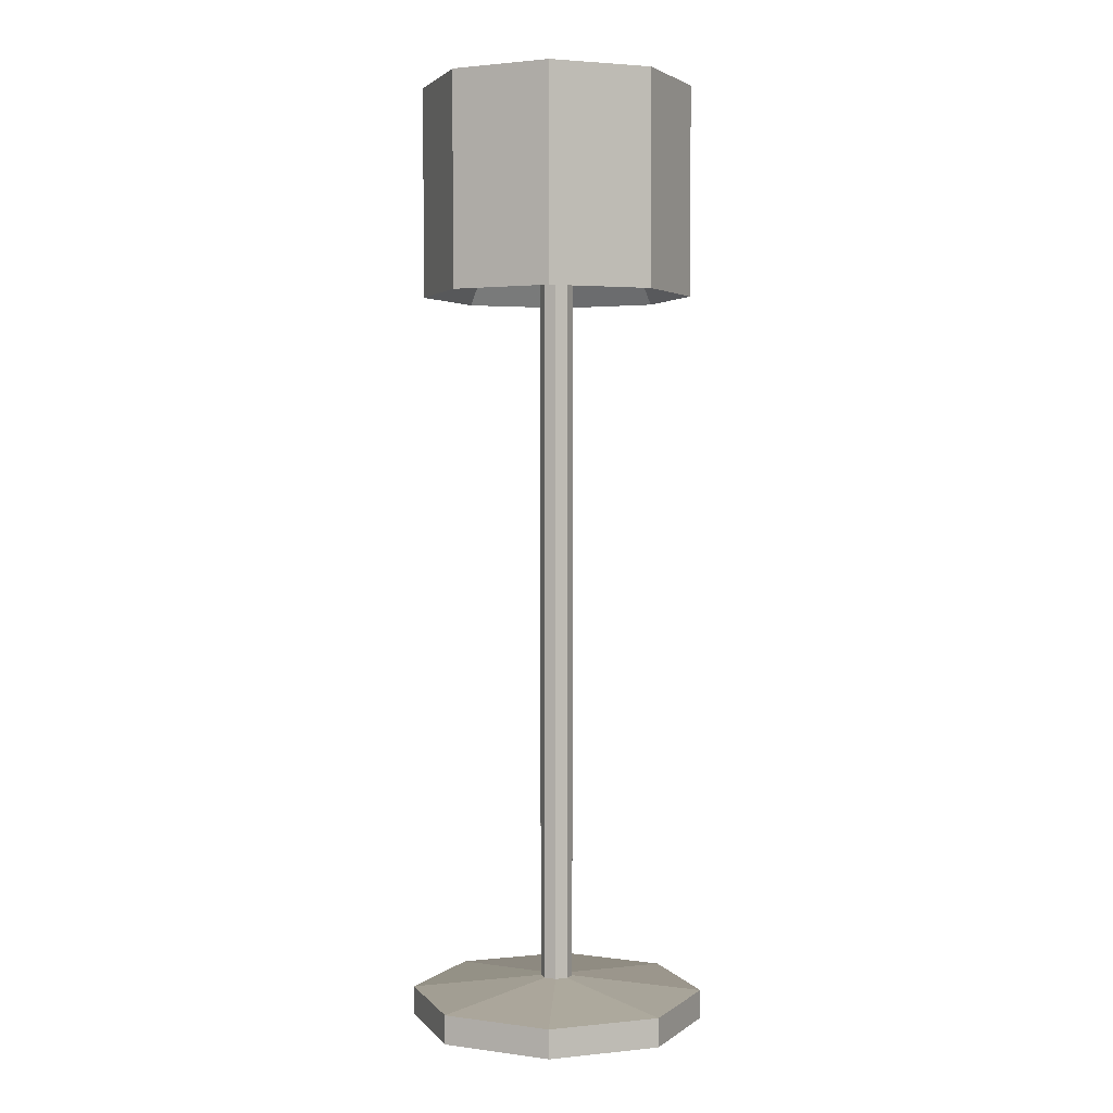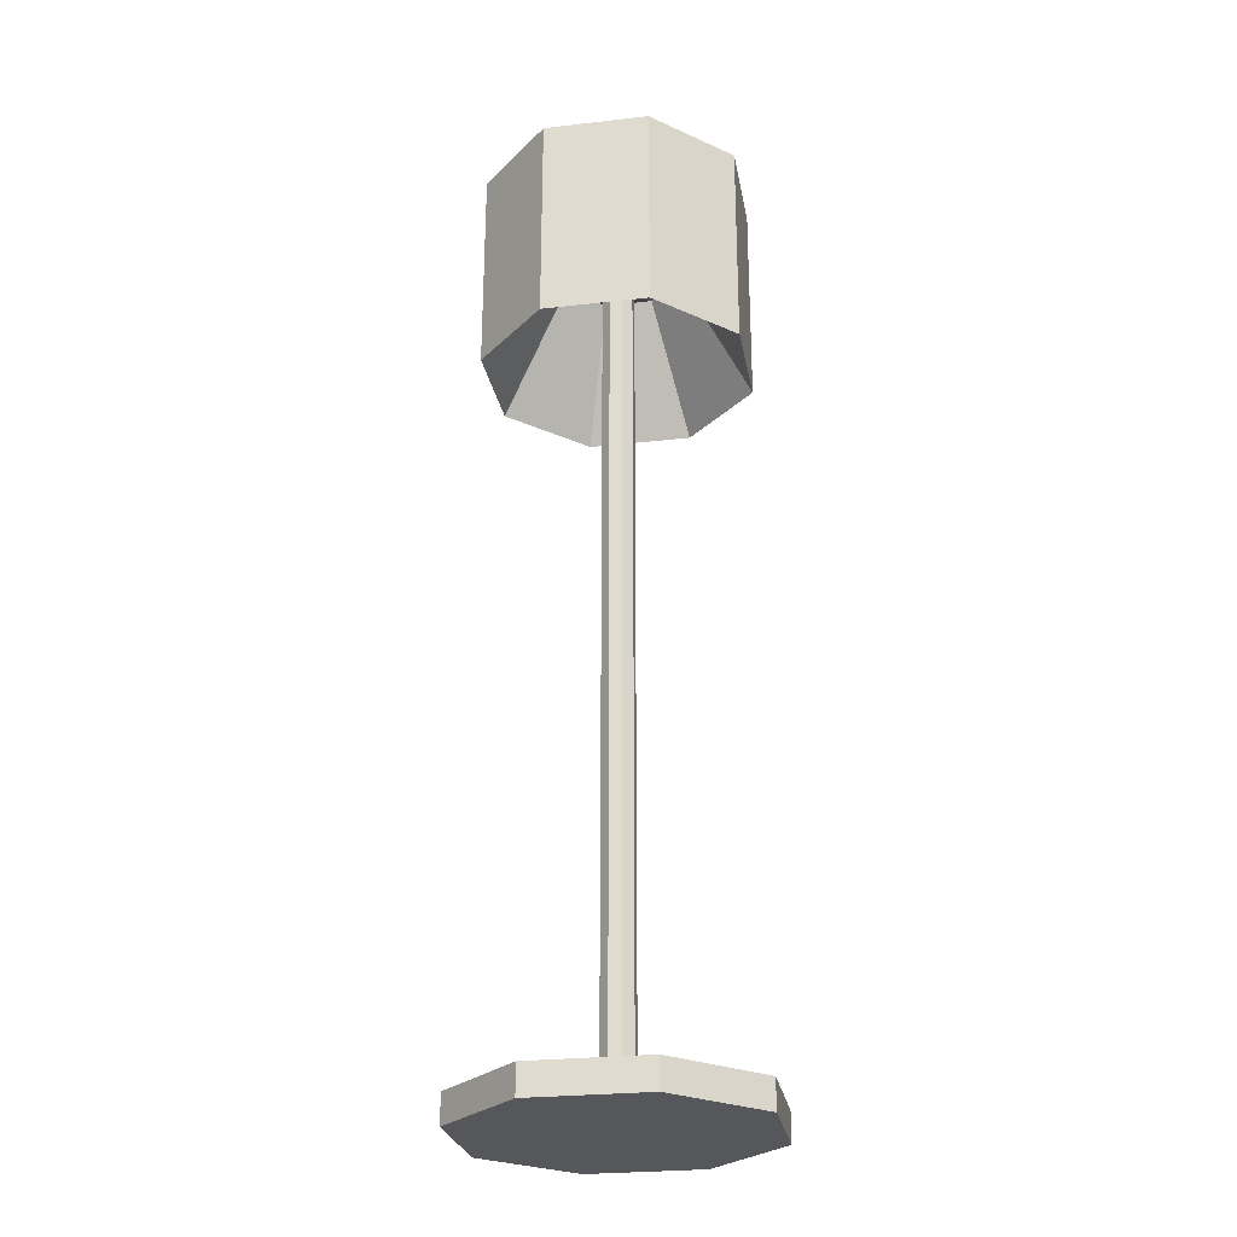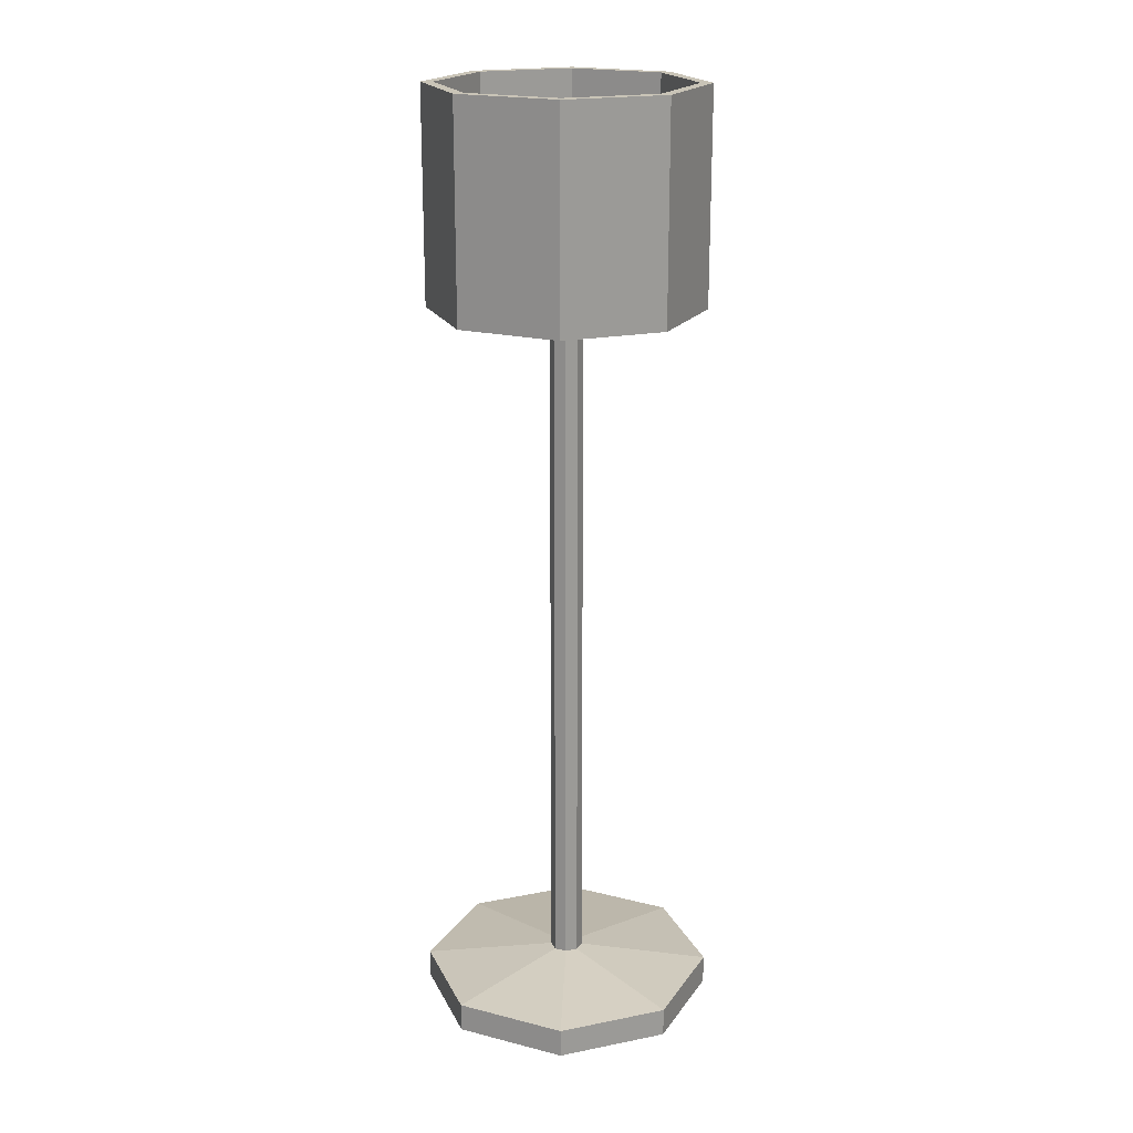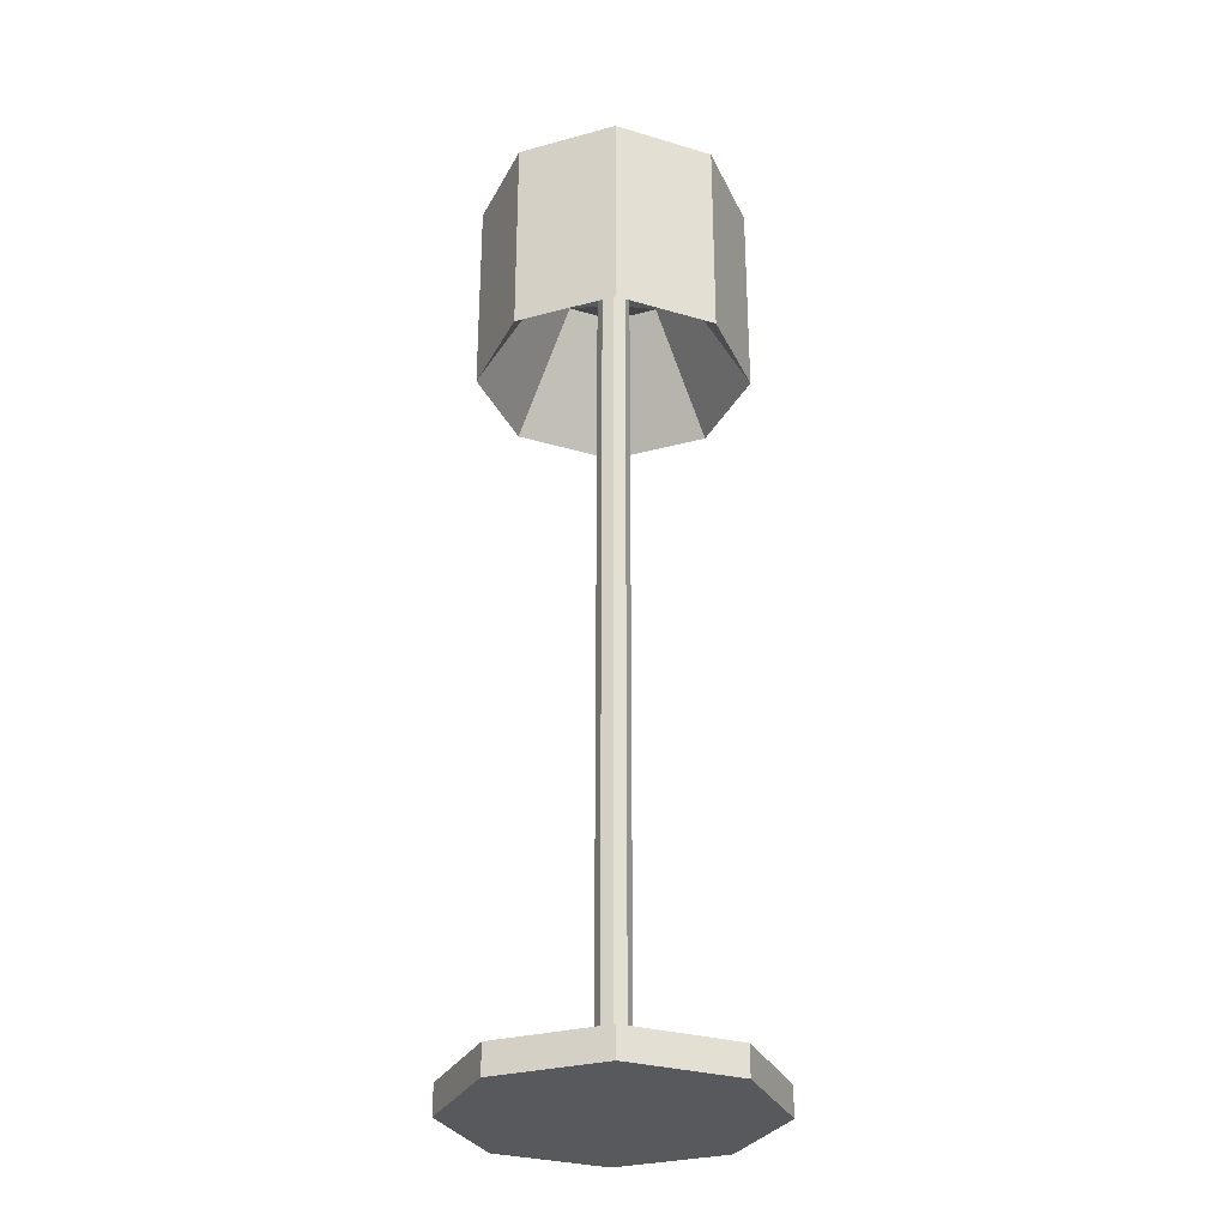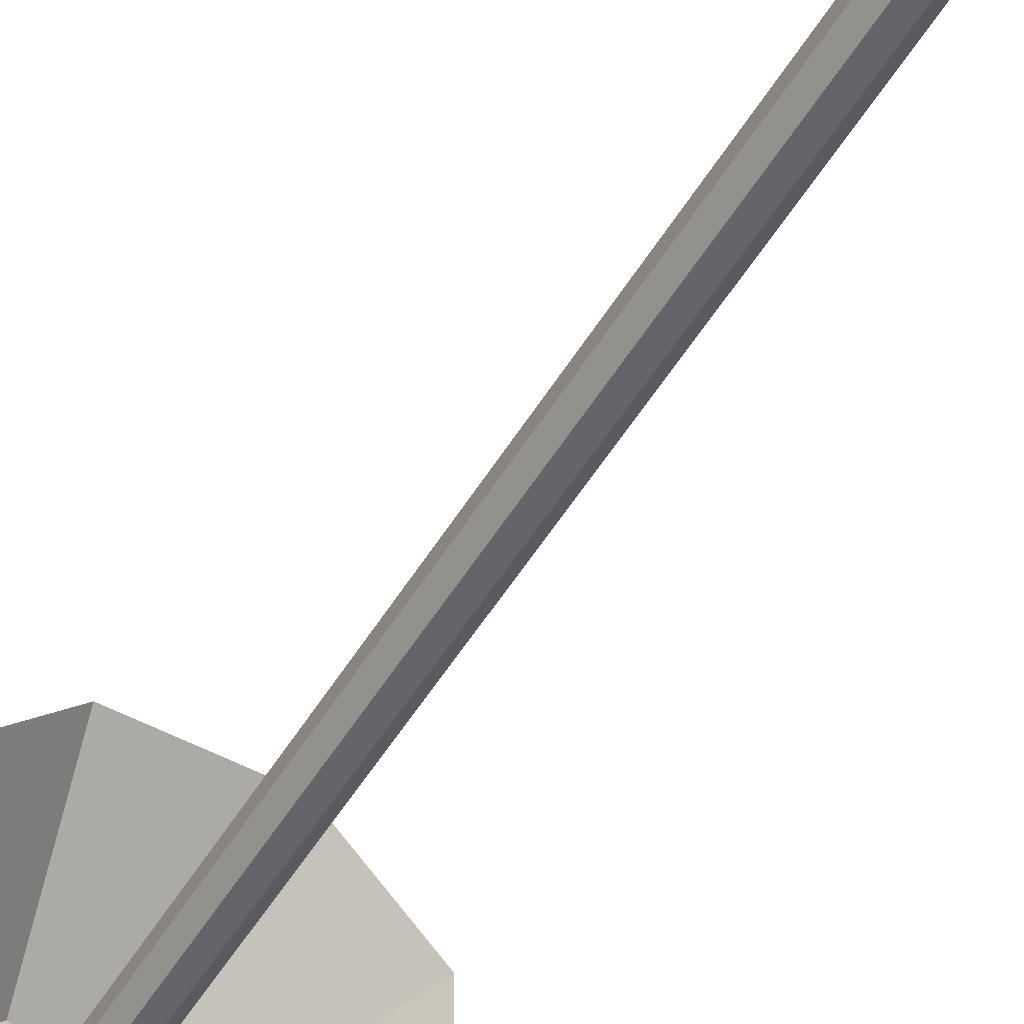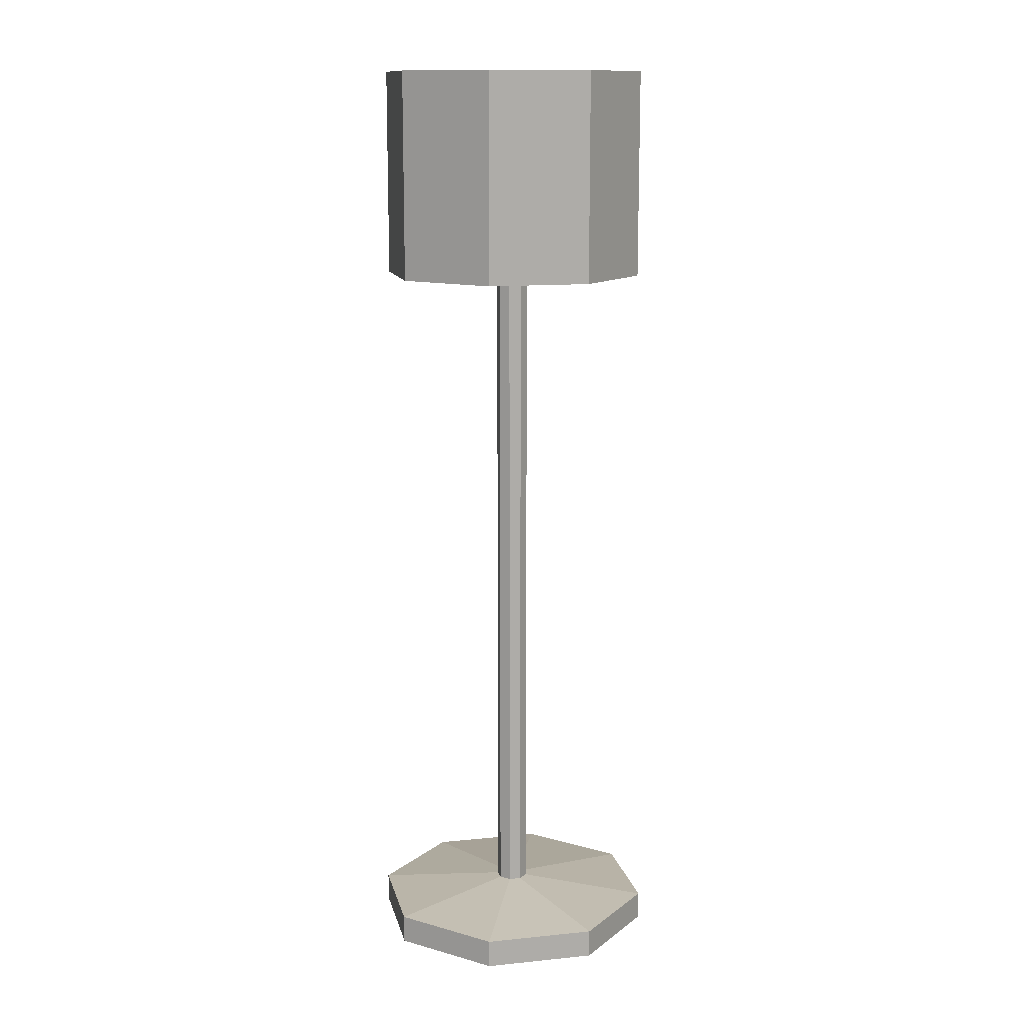
<metadata>
{"format":"obj","ext":"obj","renderer":"f3d","projection":"perspective","resolution":1024,"background":"white","views":[{"elev":2.6,"azim":160.3,"up":"+Y"},{"elev":-26.6,"azim":145.1,"up":"+Y"},{"elev":20.0,"azim":24.9,"up":"+Y"},{"elev":-29.9,"azim":66.6,"up":"+Y"},{"elev":-51.6,"azim":-30.2,"up":"+Z"},{"elev":13.1,"azim":32.2,"up":"+Y"}]}
</metadata>
<code>
o Cube.030
v -6.235 1.047 -11.78
v -6.171 1.047 -11.84
v -6.171 1.047 -11.93
v -6.235 1.047 -12
v -6.327 1.047 -12
v -6.391 1.047 -11.93
v -6.391 1.047 -11.84
v -6.327 1.047 -11.78
v -6.697 0.7342 -10.89
v -7.281 0.7342 -11.47
v -7.281 0.9457 -11.47
v -6.697 0.9457 -10.89
v -7.281 0.7342 -12.3
v -6.697 0.7342 -12.89
v -6.697 0.9457 -12.89
v -7.281 0.9457 -12.3
v -5.281 0.7342 -11.47
v -5.865 0.7342 -10.89
v -5.865 0.9457 -10.89
v -5.281 0.9457 -11.47
v -5.865 0.7342 -12.89
v -5.281 0.7342 -12.3
v -5.281 0.9457 -12.3
v -5.865 0.9457 -12.89
v -6.171 6.899 -11.84
v -6.171 6.899 -11.93
v -6.235 6.899 -11.78
v -6.327 6.899 -11.78
v -6.391 6.899 -11.84
v -6.391 6.899 -11.93
v -6.327 6.899 -12
v -6.235 6.899 -12
v -5.855 7.065 -11.71
v -5.855 7.065 -12.06
v -6.104 7.065 -11.46
v -6.458 7.065 -11.46
v -6.707 7.065 -11.71
v -6.707 7.065 -12.06
v -6.458 7.065 -12.31
v -6.104 7.065 -12.31
v -5.365 6.142 -11.5
v -5.365 6.142 -12.27
v -5.9 6.142 -10.97
v -6.662 6.142 -10.97
v -7.197 6.142 -11.5
v -7.197 6.142 -12.27
v -6.662 6.142 -12.8
v -5.9 6.142 -12.8
v -5.365 7.69 -11.5
v -5.365 7.69 -12.27
v -5.9 7.69 -10.97
v -6.662 7.69 -10.97
v -7.197 7.69 -11.5
v -7.197 7.69 -12.27
v -6.662 7.69 -12.8
v -5.9 7.69 -12.8
v -5.446 7.69 -12.23
v -5.934 7.69 -12.72
v -6.628 7.69 -12.72
v -7.116 7.69 -12.23
v -7.116 7.69 -11.54
v -6.628 7.69 -11.05
v -5.934 7.69 -11.05
v -5.446 7.69 -11.54
v -5.934 7.108 -12.72
v -5.446 7.108 -12.23
v -5.446 7.108 -11.54
v -6.628 7.108 -12.72
v -7.116 7.108 -12.23
v -7.116 7.108 -11.54
v -6.628 7.108 -11.05
v -5.934 7.108 -11.05
f 18 19 12 9
f 22 23 20 17
f 4 5 31 32
f 24 15 5 4
f 10 11 16 13
f 14 15 24 21
f 9 12 11 10
f 15 14 13 16
f 23 22 21 24
f 19 18 17 20
f 13 14 21 22 17 18 9 10
f 19 20 2 1
f 12 19 1 8
f 23 24 4 3
f 15 16 6 5
f 11 12 8 7
f 20 23 3 2
f 16 11 7 6
f 26 32 40 34
f 3 4 32 26
f 1 2 25 27
f 6 7 29 30
f 2 3 26 25
f 5 6 30 31
f 7 8 28 29
f 8 1 27 28
f 36 35 43 44
f 27 25 33 35
f 30 29 37 38
f 25 26 34 33
f 32 31 39 40
f 31 30 38 39
f 29 28 36 37
f 28 27 35 36
f 34 40 48 42
f 35 33 41 43
f 38 37 45 46
f 33 34 42 41
f 40 39 47 48
f 39 38 46 47
f 37 36 44 45
f 64 57 66 67
f 50 56 58 57
f 56 55 59 58
f 55 54 60 59
f 54 53 61 60
f 53 52 62 61
f 52 51 63 62
f 51 49 64 63
f 49 50 57 64
f 66 65 68 69 70 71 72 67
f 62 63 72 71
f 60 61 70 69
f 58 59 68 65
f 57 58 65 66
f 63 64 67 72
f 61 62 71 70
f 59 60 69 68
f 48 47 55 56
f 47 46 54 55
f 45 44 52 53
f 44 43 51 52
f 42 48 56 50
f 43 41 49 51
f 46 45 53 54
f 41 42 50 49

</code>
